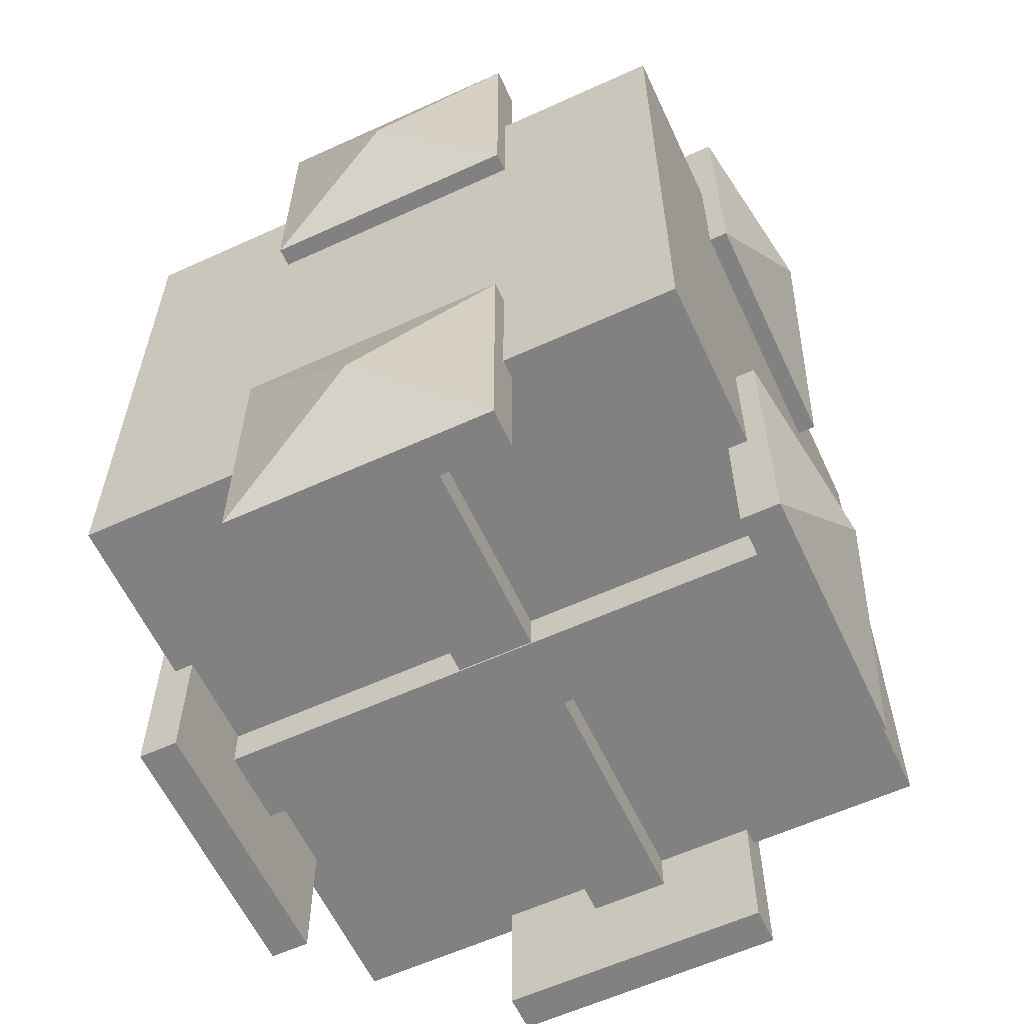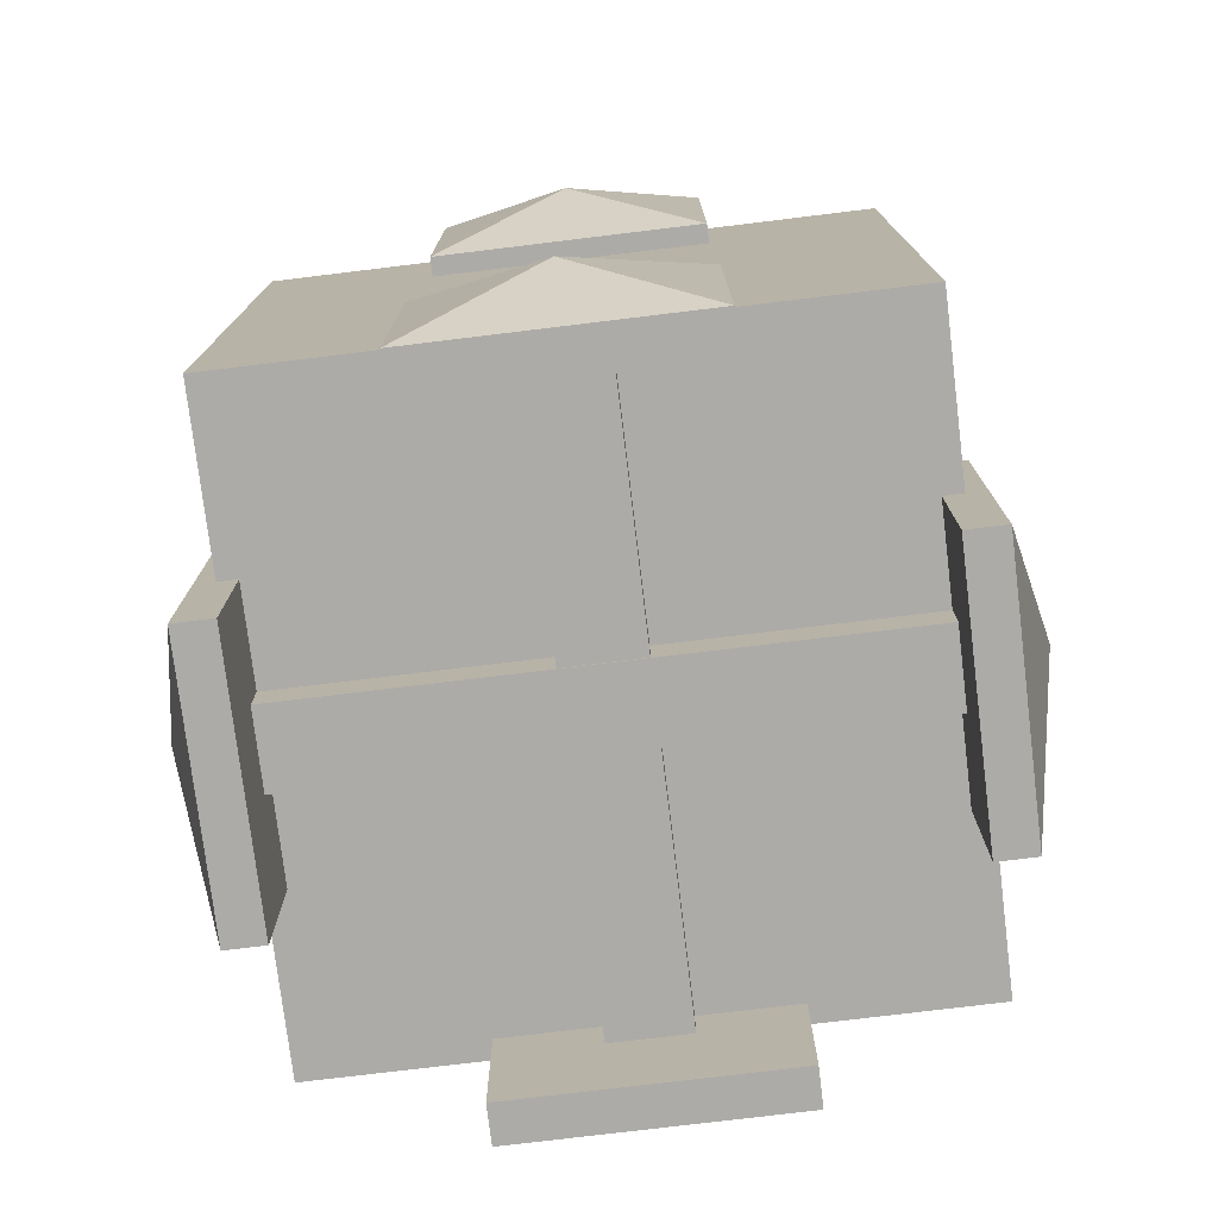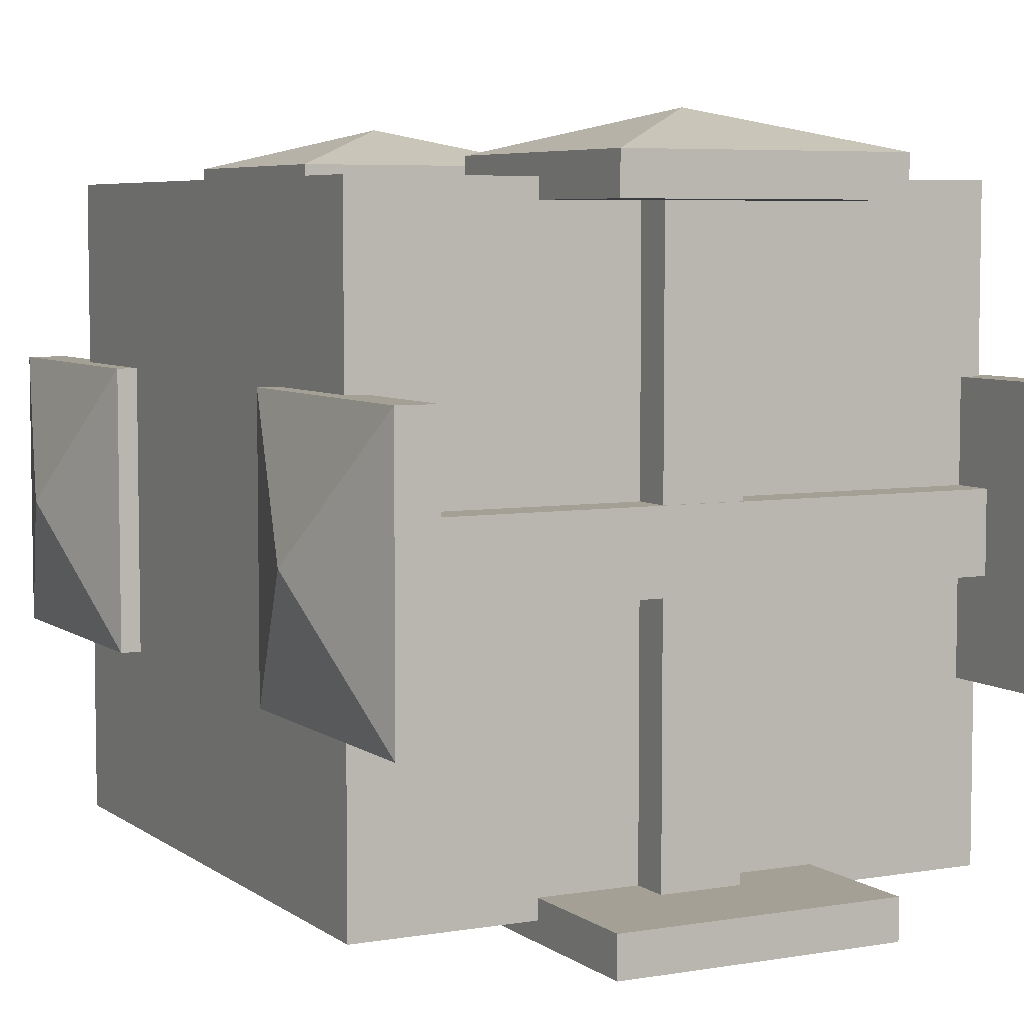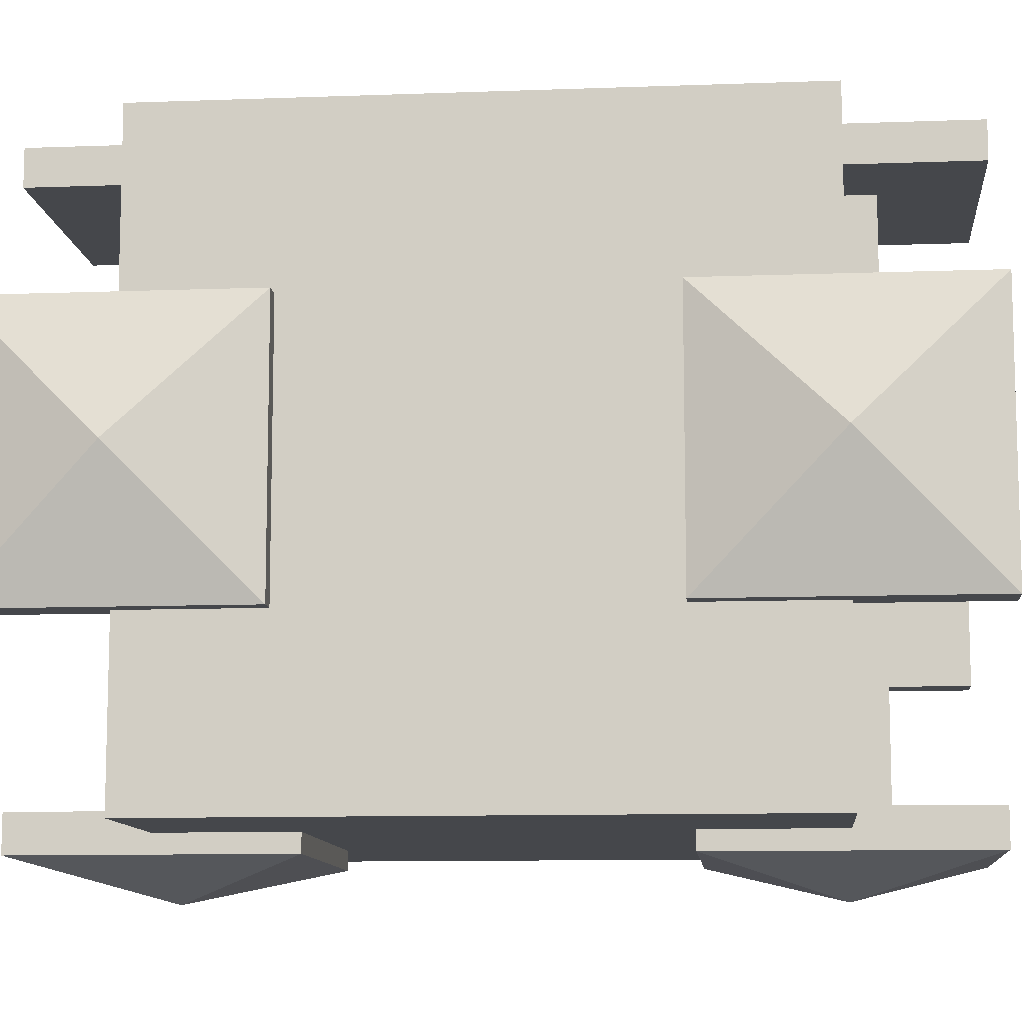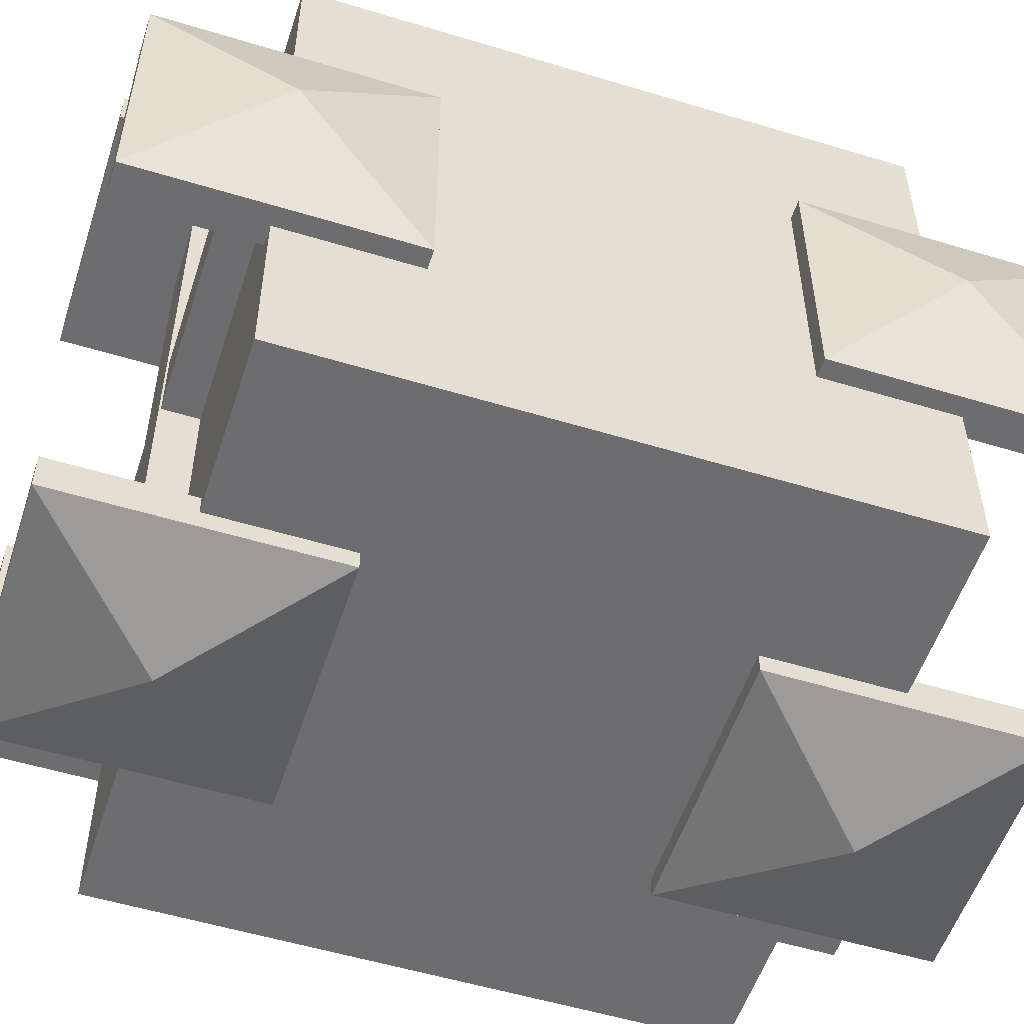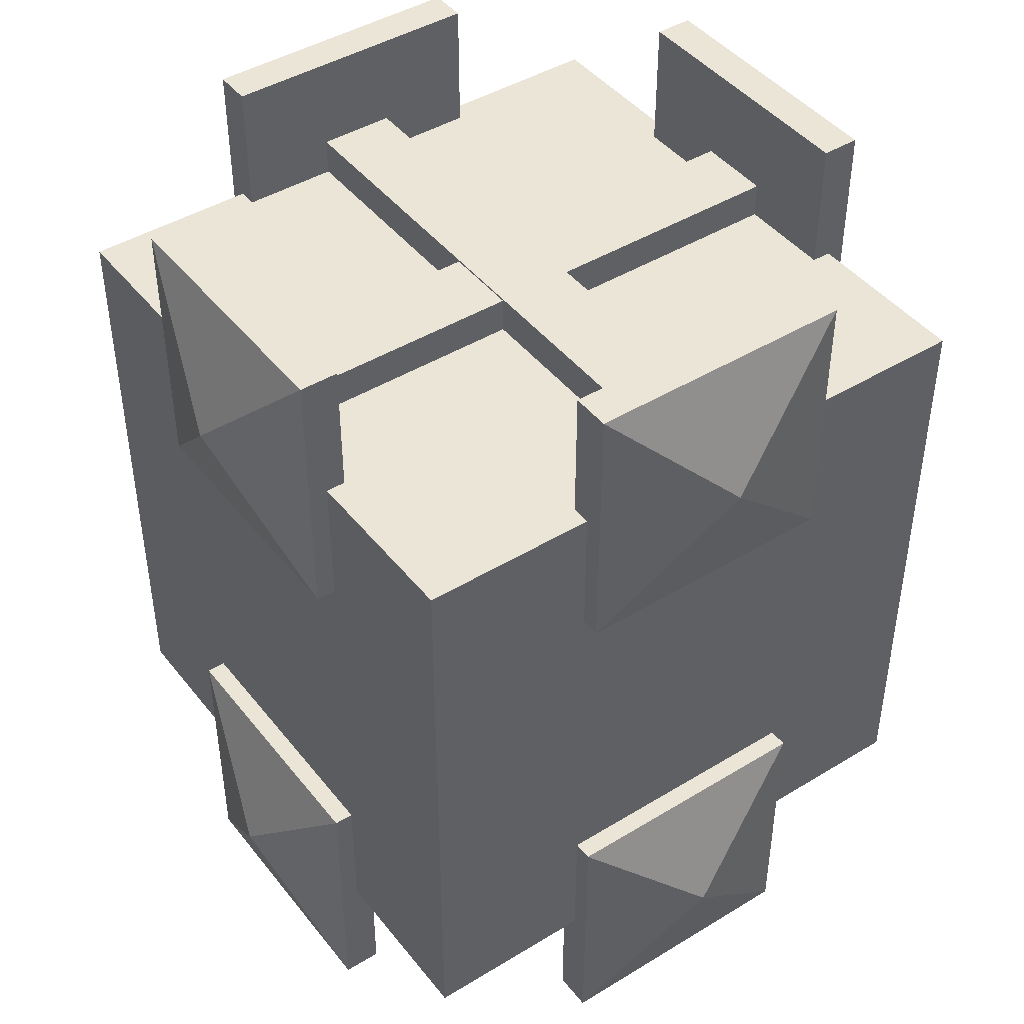
<metadata>
{"format":"obj","ext":"obj","renderer":"f3d","projection":"perspective","resolution":1024,"background":"white","views":[{"elev":-60.4,"azim":-155.0,"up":"+Y"},{"elev":-76.5,"azim":6.9,"up":"+Y"},{"elev":5.8,"azim":-27.3,"up":"+Z"},{"elev":-10.5,"azim":-84.6,"up":"+Z"},{"elev":-54.1,"azim":-107.9,"up":"+Z"},{"elev":44.2,"azim":144.5,"up":"+Y"}]}
</metadata>
<code>
o cube
v 0 1 0
v 0.5 0.5 0
v 0 0 0
v 1 1 0
v 1 0.5 0.5
v 1 0 0
v 1 1 1
v 0.5 0.505 1
v 1 0 1
v 0 1 1
v 0 0.5 0.5
v 0 0 1
v 0.5 1 0.5
v 0.5 0 0.5
f 1 2 3
f 4 5 6
f 7 8 9
f 10 11 12
f 4 13 7
f 9 14 6
f 9 5 7
f 12 8 10
f 3 11 1
f 10 13 1
f 3 14 12
f 4 2 1
f 6 3 2
f 6 2 4
f 1 11 10
f 12 11 3
f 10 8 7
f 9 8 12
f 7 5 4
f 6 5 9
f 1 13 4
f 7 13 10
f 12 14 9
f 6 14 3
o cube_1
v 0.5625 0.9375 0
v 0.4375 0.9375 0
v 0.4375 1.062 0
v 0.5625 1.062 0
v 0.5625 0.9375 1
v 0.5625 1.062 1
v 0.4375 0.9375 1
v 0.4375 1.062 1
f 15 16 17 18
f 19 15 18 20
f 21 19 20 22
f 16 21 22 17
f 22 20 18 17
f 16 15 19 21
o cube_2
v 0 0.9344 0.4375
v 0 0.9344 0.5625
v 0 1.059 0.5625
v 0 1.059 0.4375
v 1 0.9344 0.4375
v 1 1.059 0.4375
v 1 0.9344 0.5625
v 1 1.059 0.5625
f 23 24 25 26
f 27 23 26 28
f 29 27 28 30
f 24 29 30 25
f 30 28 26 25
f 24 23 27 29
o cube_3
v 0.5625 -0.0625 0
v 0.4375 -0.0625 0
v 0.4375 0.0625 0
v 0.5625 0.0625 0
v 0.5625 -0.0625 1
v 0.5625 0.0625 1
v 0.4375 -0.0625 1
v 0.4375 0.0625 1
f 31 32 33 34
f 35 31 34 36
f 37 35 36 38
f 32 37 38 33
f 38 36 34 33
f 32 31 35 37
o cube_4
v 0 -0.06562 0.4375
v 0 -0.06562 0.5625
v 0 0.05937 0.5625
v 0 0.05937 0.4375
v 1 -0.06562 0.4375
v 1 0.05937 0.4375
v 1 -0.06562 0.5625
v 1 0.05937 0.5625
f 39 40 41 42
f 43 39 42 44
f 45 43 44 46
f 40 45 46 41
f 46 44 42 41
f 40 39 43 45
o pyramid_7
v 0.7188 1.219 0.9688
v 0.7188 0.7812 0.9688
v 0.2812 0.7812 0.9688
v 0.2812 1.219 0.9688
v 0.2812 0.7812 1.031
v 0.7188 0.7812 1.031
v 0.5 1 1.094
v 0.7188 1.219 1.031
v 0.2812 1.219 1.031
f 47 48 49 50
f 51 52 53
f 52 54 53
f 55 51 53
f 54 55 53
f 48 47 54 52
f 49 48 52 51
f 50 49 51 55
f 47 50 55 54
o pyramid_3
v 0.9688 1.219 0.2812
v 0.9688 0.7812 0.2812
v 0.9688 0.7812 0.7188
v 0.9688 1.219 0.7188
v 1.031 0.7812 0.7188
v 1.031 0.7812 0.2812
v 1.094 1 0.5
v 1.031 1.219 0.2812
v 1.031 1.219 0.7188
f 56 57 58 59
f 60 61 62
f 61 63 62
f 64 60 62
f 63 64 62
f 57 56 63 61
f 58 57 61 60
f 59 58 60 64
f 56 59 64 63
o pyramid_5
v 0.2812 1.219 0.03125
v 0.2812 0.7812 0.03125
v 0.7188 0.7812 0.03125
v 0.7188 1.219 0.03125
v 0.7188 0.7812 -0.03125
v 0.2812 0.7812 -0.03125
v 0.5 1 -0.09375
v 0.2812 1.219 -0.03125
v 0.7188 1.219 -0.03125
f 65 66 67 68
f 69 70 71
f 70 72 71
f 73 69 71
f 72 73 71
f 66 65 72 70
f 67 66 70 69
f 68 67 69 73
f 65 68 73 72
o pyramid_1
v 0.03125 1.219 0.7188
v 0.03125 0.7812 0.7188
v 0.03125 0.7812 0.2812
v 0.03125 1.219 0.2812
v -0.03125 0.7812 0.2812
v -0.03125 0.7812 0.7188
v -0.09375 1 0.5
v -0.03125 1.219 0.7188
v -0.03125 1.219 0.2812
f 74 75 76 77
f 78 79 80
f 79 81 80
f 82 78 80
f 81 82 80
f 75 74 81 79
f 76 75 79 78
f 77 76 78 82
f 74 77 82 81
o pyramid_2
v 0.03125 0.2188 0.7188
v 0.03125 -0.2188 0.7188
v 0.03125 -0.2188 0.2812
v 0.03125 0.2188 0.2812
v -0.03125 -0.2188 0.2812
v -0.03125 -0.2188 0.7188
v -0.09375 0 0.5
v -0.03125 0.2188 0.7188
v -0.03125 0.2188 0.2812
f 83 84 85 86
f 87 88 89
f 88 90 89
f 91 87 89
f 90 91 89
f 84 83 90 88
f 85 84 88 87
f 86 85 87 91
f 83 86 91 90
o pyramid_4
v 0.9688 0.2188 0.2812
v 0.9688 -0.2188 0.2812
v 0.9688 -0.2188 0.7188
v 0.9688 0.2188 0.7188
v 1.031 -0.2188 0.7188
v 1.031 -0.2188 0.2812
v 1.094 0 0.5
v 1.031 0.2188 0.2812
v 1.031 0.2188 0.7188
f 92 93 94 95
f 96 97 98
f 97 99 98
f 100 96 98
f 99 100 98
f 93 92 99 97
f 94 93 97 96
f 95 94 96 100
f 92 95 100 99
o pyramid_6
v 0.2812 0.2188 0.03125
v 0.2812 -0.2188 0.03125
v 0.7188 -0.2188 0.03125
v 0.7188 0.2188 0.03125
v 0.7188 -0.2188 -0.03125
v 0.2812 -0.2188 -0.03125
v 0.5 0 -0.09375
v 0.2812 0.2188 -0.03125
v 0.7188 0.2188 -0.03125
f 101 102 103 104
f 105 106 107
f 106 108 107
f 109 105 107
f 108 109 107
f 102 101 108 106
f 103 102 106 105
f 104 103 105 109
f 101 104 109 108
o pyramid_8
v 0.7188 0.2188 0.9688
v 0.7188 -0.2188 0.9688
v 0.2812 -0.2188 0.9688
v 0.2812 0.2188 0.9688
v 0.2812 -0.2188 1.031
v 0.7188 -0.2188 1.031
v 0.5 0 1.094
v 0.7188 0.2188 1.031
v 0.2812 0.2188 1.031
f 110 111 112 113
f 114 115 116
f 115 117 116
f 118 114 116
f 117 118 116
f 111 110 117 115
f 112 111 115 114
f 113 112 114 118
f 110 113 118 117

</code>
